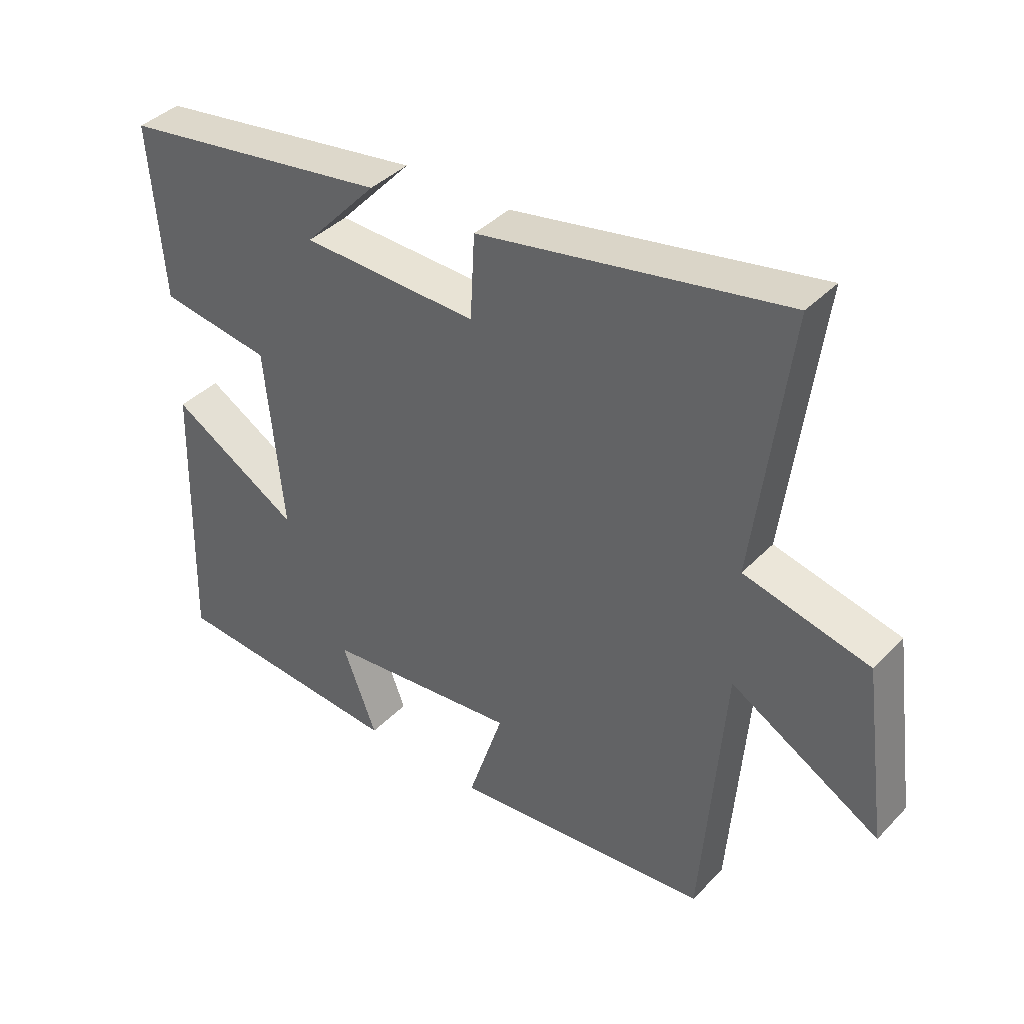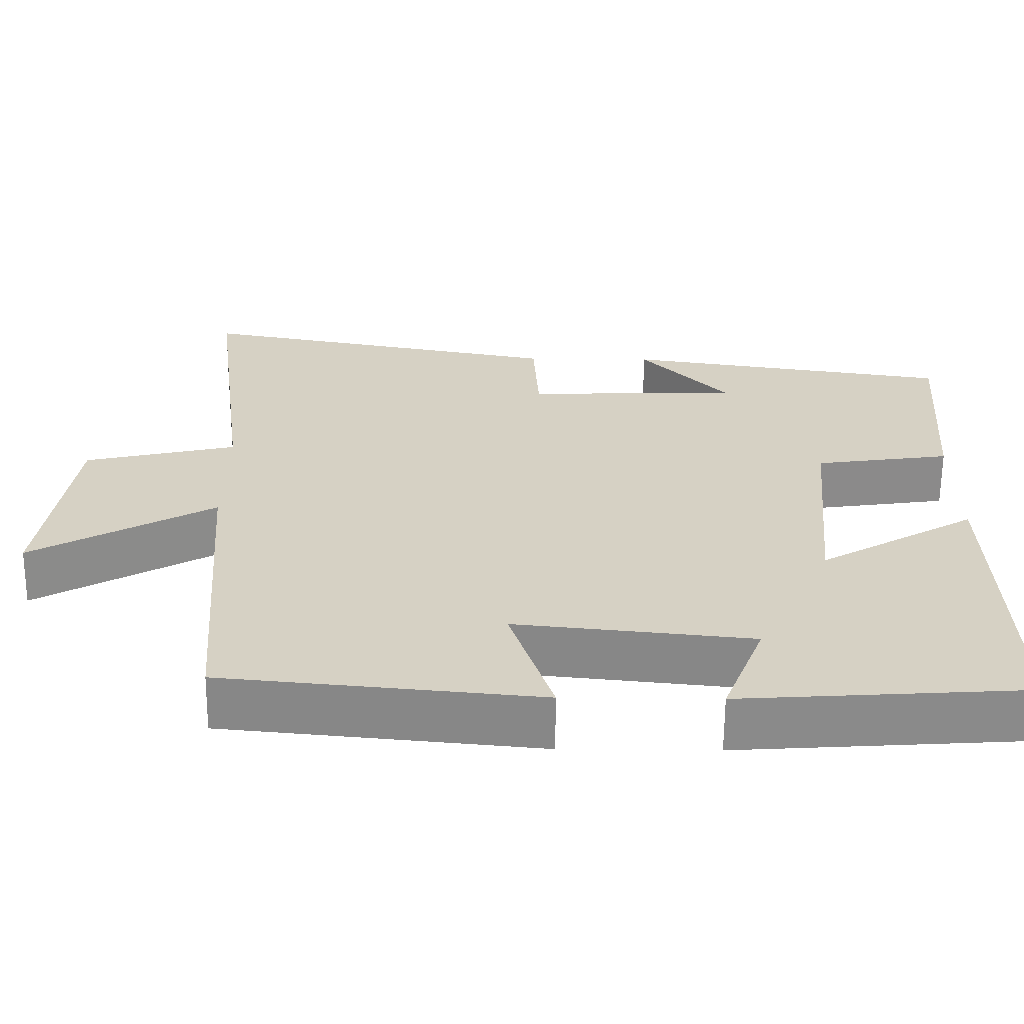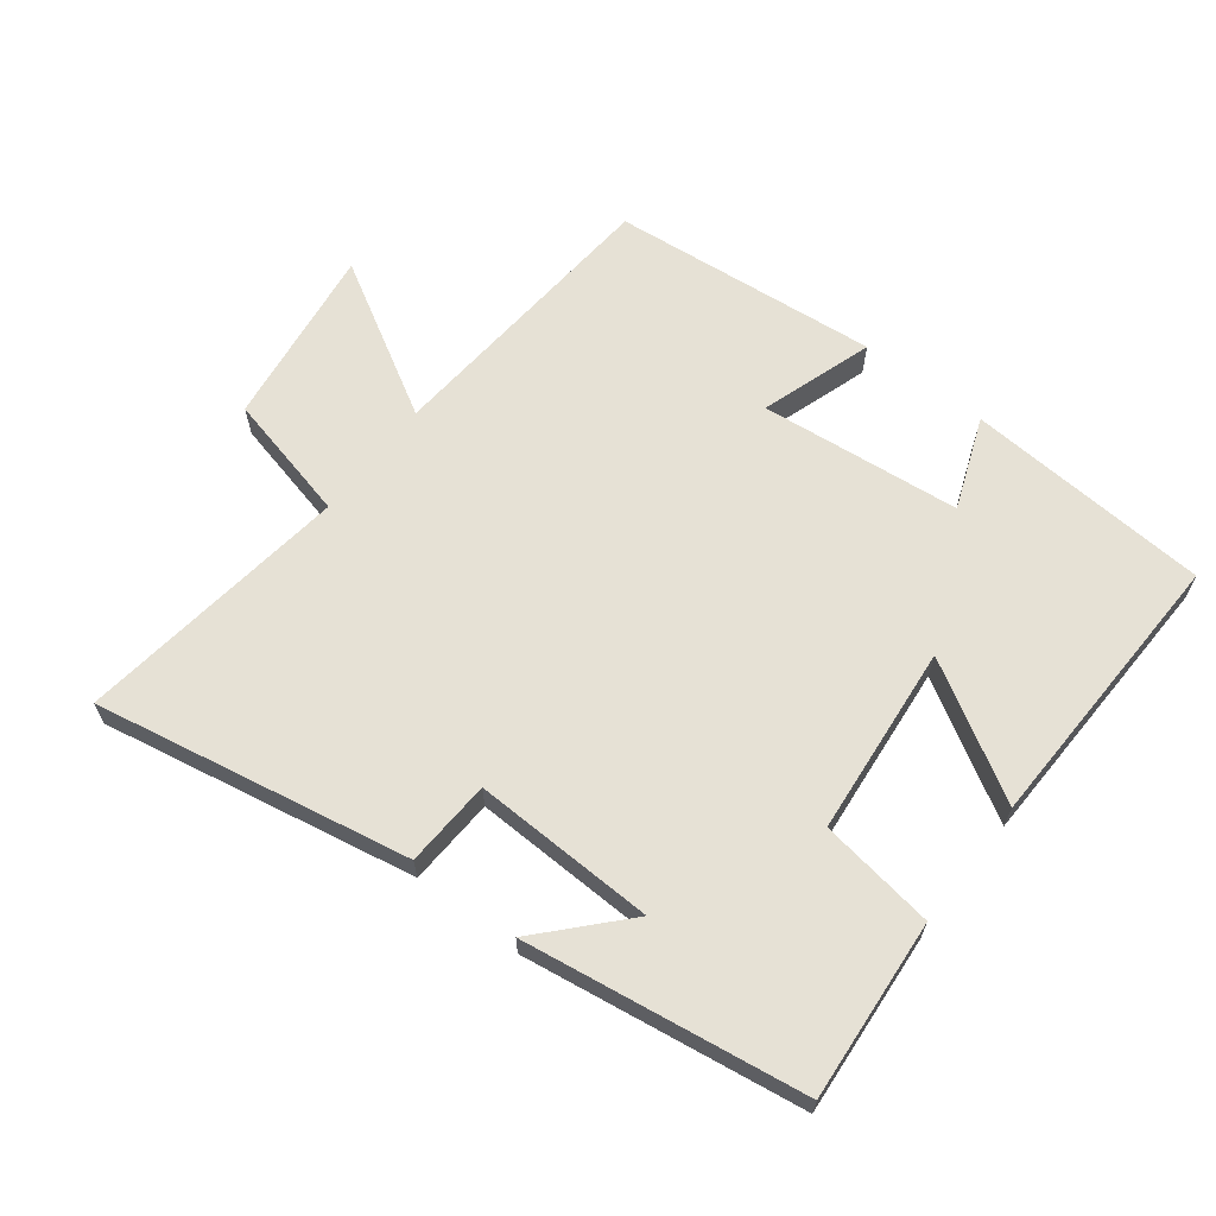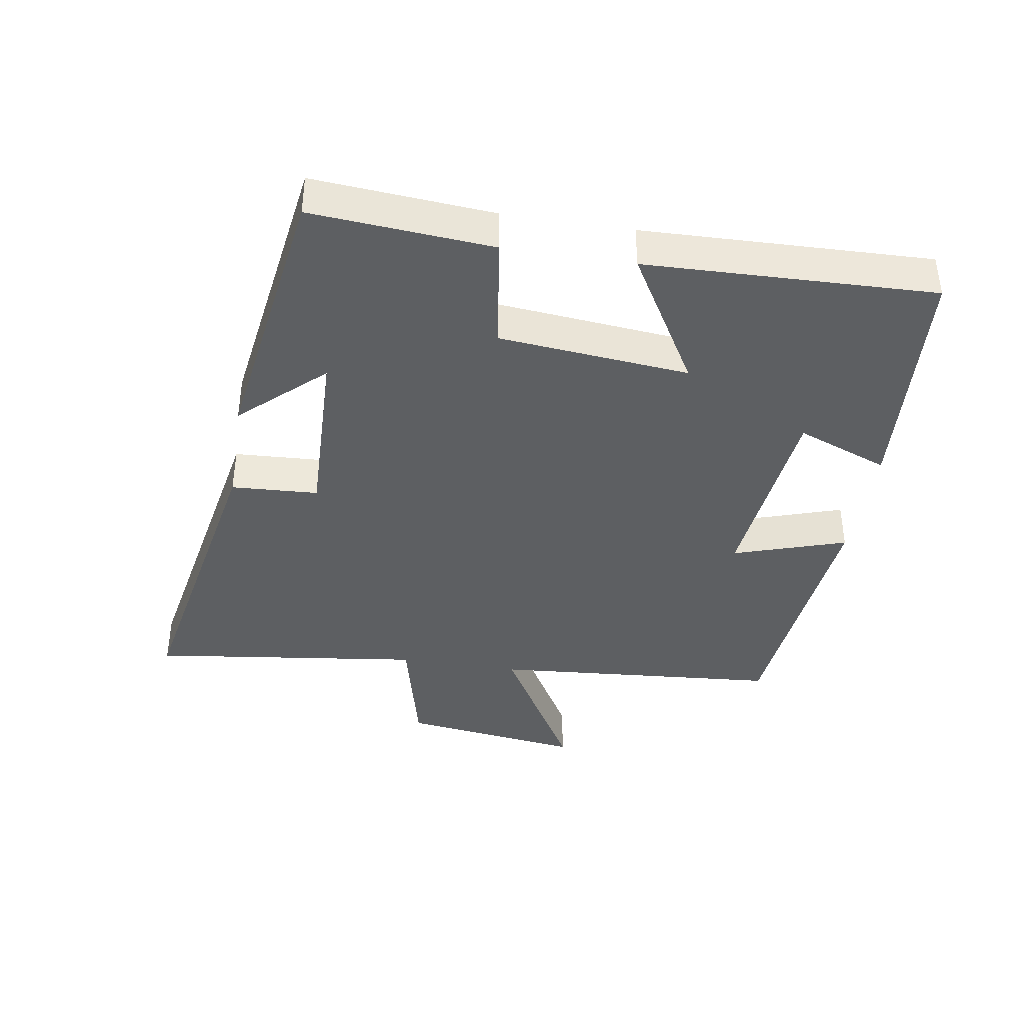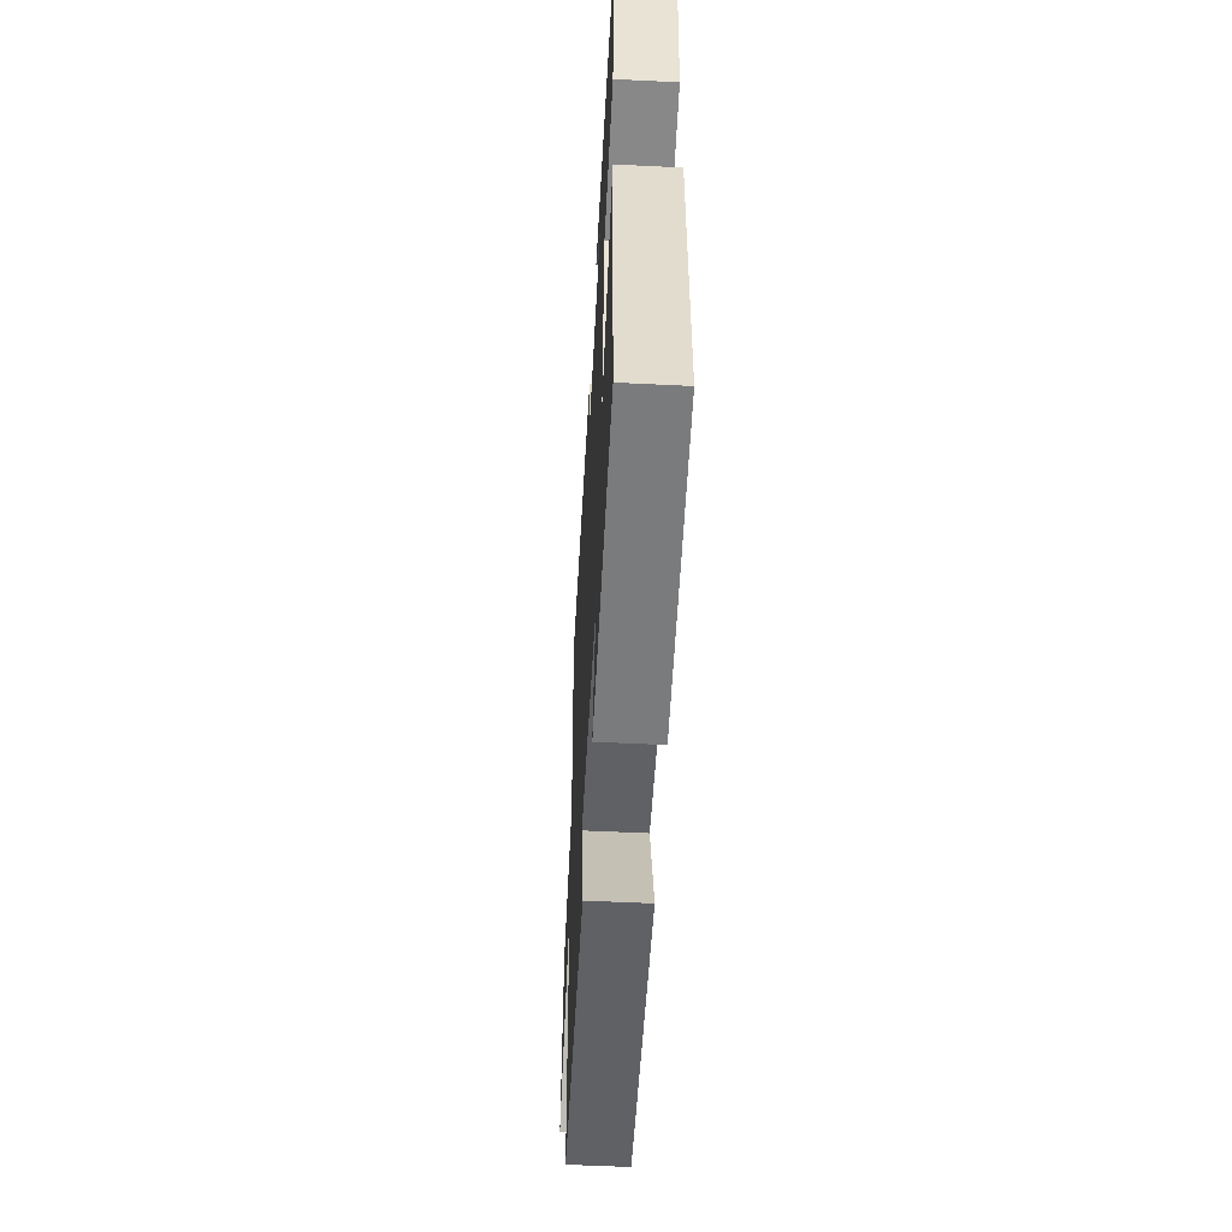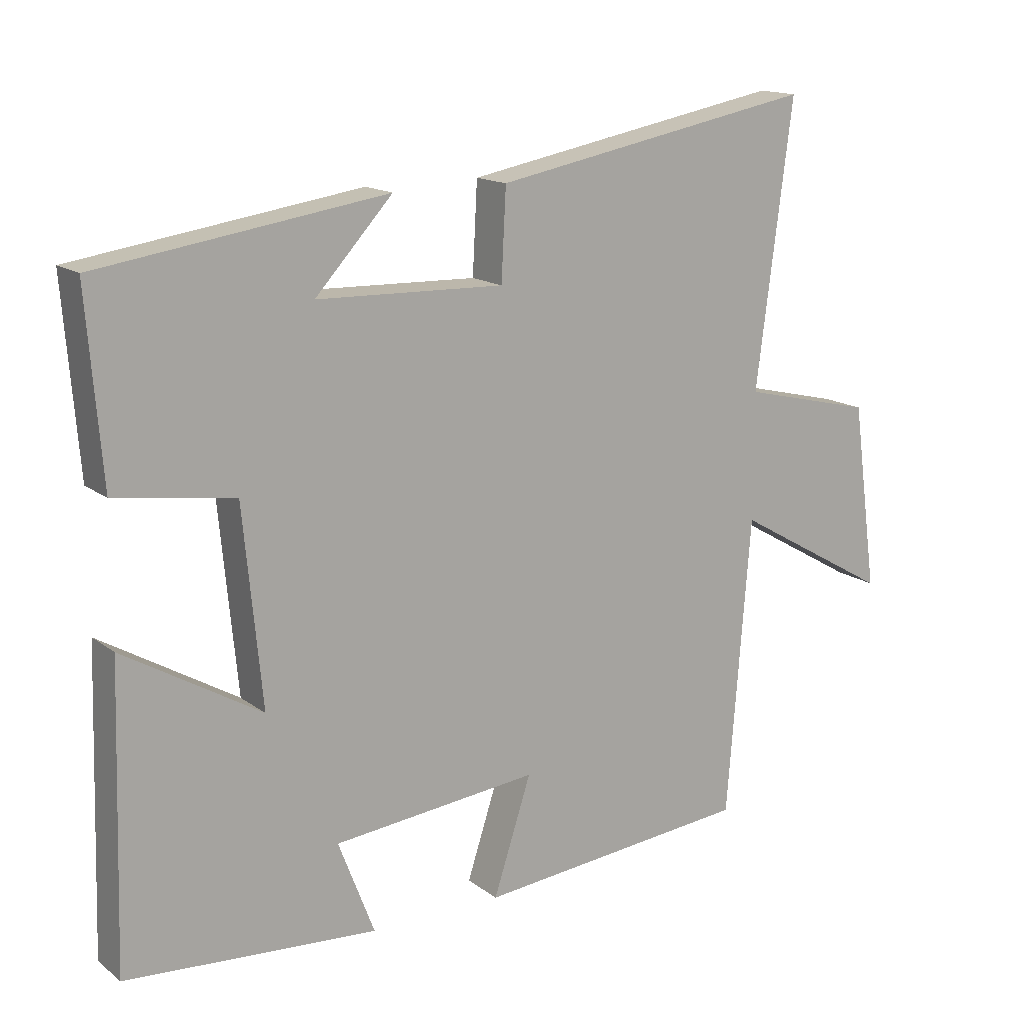
<metadata>
{"format":"obj","ext":"obj","renderer":"f3d","projection":"perspective","resolution":1024,"background":"white","views":[{"elev":39.5,"azim":-141.3,"up":"+Z"},{"elev":-63.3,"azim":-0.5,"up":"+Z"},{"elev":64.3,"azim":37.7,"up":"+Y"},{"elev":-39.6,"azim":80.9,"up":"+Y"},{"elev":-54.3,"azim":87.0,"up":"+Z"},{"elev":15.1,"azim":146.7,"up":"+Z"}]}
</metadata>
<code>
v 0.522 0.07 0.436
v 0.5 0.07 0.161
v 0.324 0.07 0.135
v 0.296 0.07 -0.155
v 0.5 0.07 -0.035
v 0.513 0.07 -0.474
v 0.14 0.07 -0.5
v 0.194 0.07 -0.36
v -0.112 0.07 -0.328
v -0.056 0.07 -0.5
v -0.465 0.07 -0.46
v -0.5 0.07 -0.017
v -0.735 0.07 -0.152
v -0.697 0.07 0.126
v -0.5 0.07 0.173
v -0.554 0.07 0.591
v -0.074 0.07 0.5
v -0.067 0.07 0.367
v 0.211 0.07 0.375
v 0.096 0.07 0.5
v 0.522 0 0.436
v 0.5 0 0.161
v 0.324 0 0.135
v 0.296 0 -0.155
v 0.5 0 -0.035
v 0.513 0 -0.474
v 0.14 0 -0.5
v 0.194 0 -0.36
v -0.112 0 -0.328
v -0.056 0 -0.5
v -0.465 0 -0.46
v -0.5 0 -0.017
v -0.735 0 -0.152
v -0.697 0 0.126
v -0.5 0 0.173
v -0.554 0 0.591
v -0.074 0 0.5
v -0.067 0 0.367
v 0.211 0 0.375
v 0.096 0 0.5
f 19 20 1 2
f 18 19 2 3
f 15 16 17 18
f 15 18 3 4
f 12 13 14 15
f 12 15 4
f 9 10 11 12
f 8 9 12 4
f 6 7 8
f 4 5 6 8
f 22 21 40 39
f 23 22 39 38
f 38 37 36 35
f 24 23 38 35
f 35 34 33 32
f 24 35 32
f 32 31 30 29
f 24 32 29 28
f 28 27 26
f 28 26 25 24
f 1 21 22 2
f 2 22 23 3
f 3 23 24 4
f 4 24 25 5
f 5 25 26 6
f 6 26 27 7
f 7 27 28 8
f 8 28 29 9
f 9 29 30 10
f 10 30 31 11
f 11 31 32 12
f 12 32 33 13
f 13 33 34 14
f 14 34 35 15
f 15 35 36 16
f 16 36 37 17
f 17 37 38 18
f 18 38 39 19
f 19 39 40 20
f 20 40 21 1

</code>
